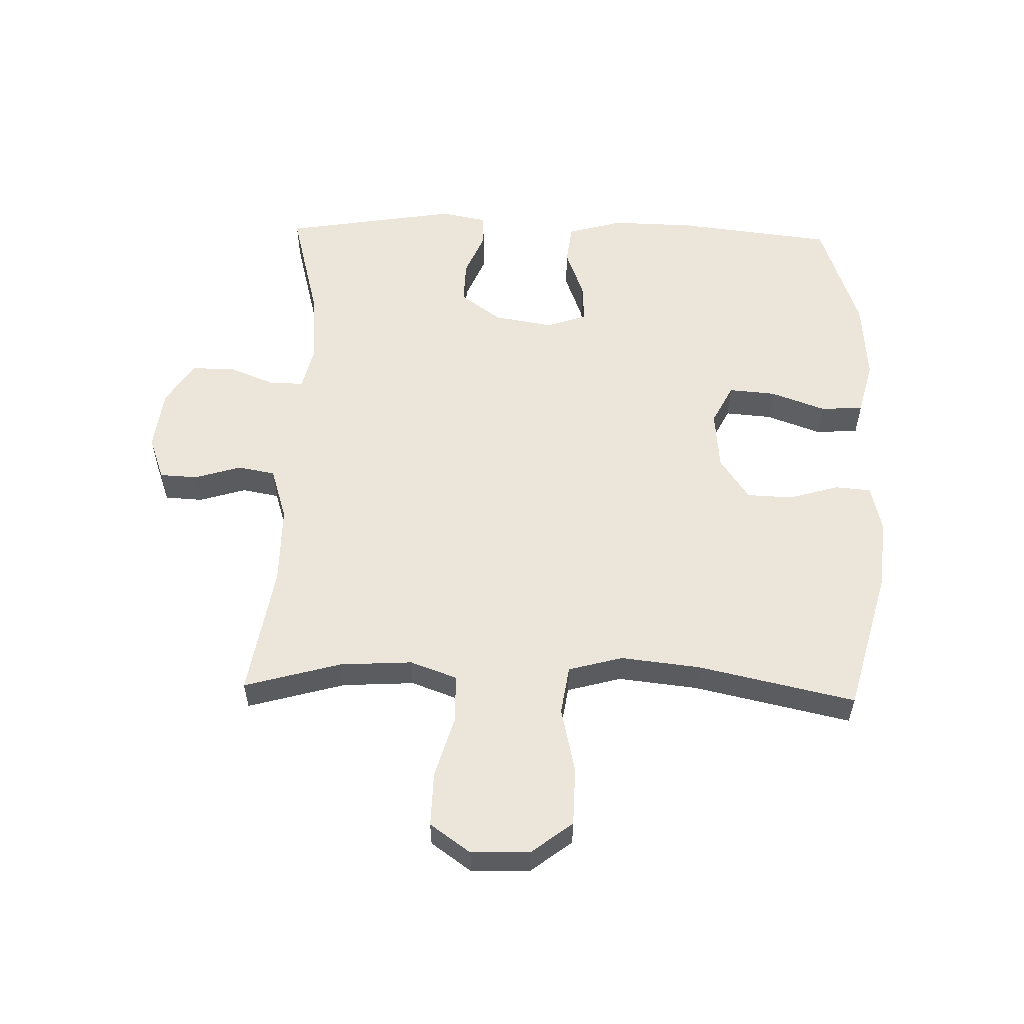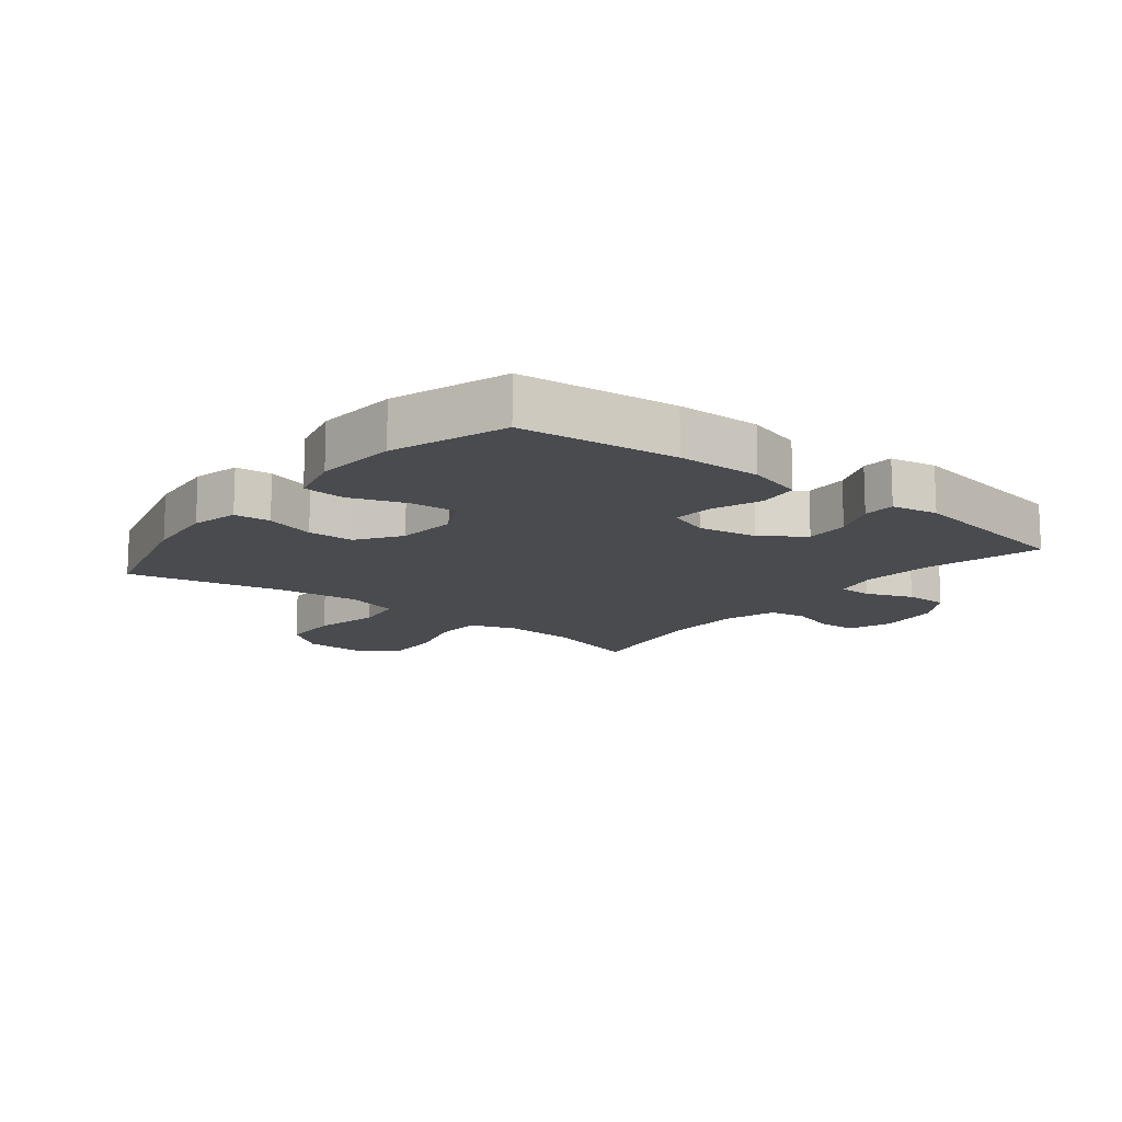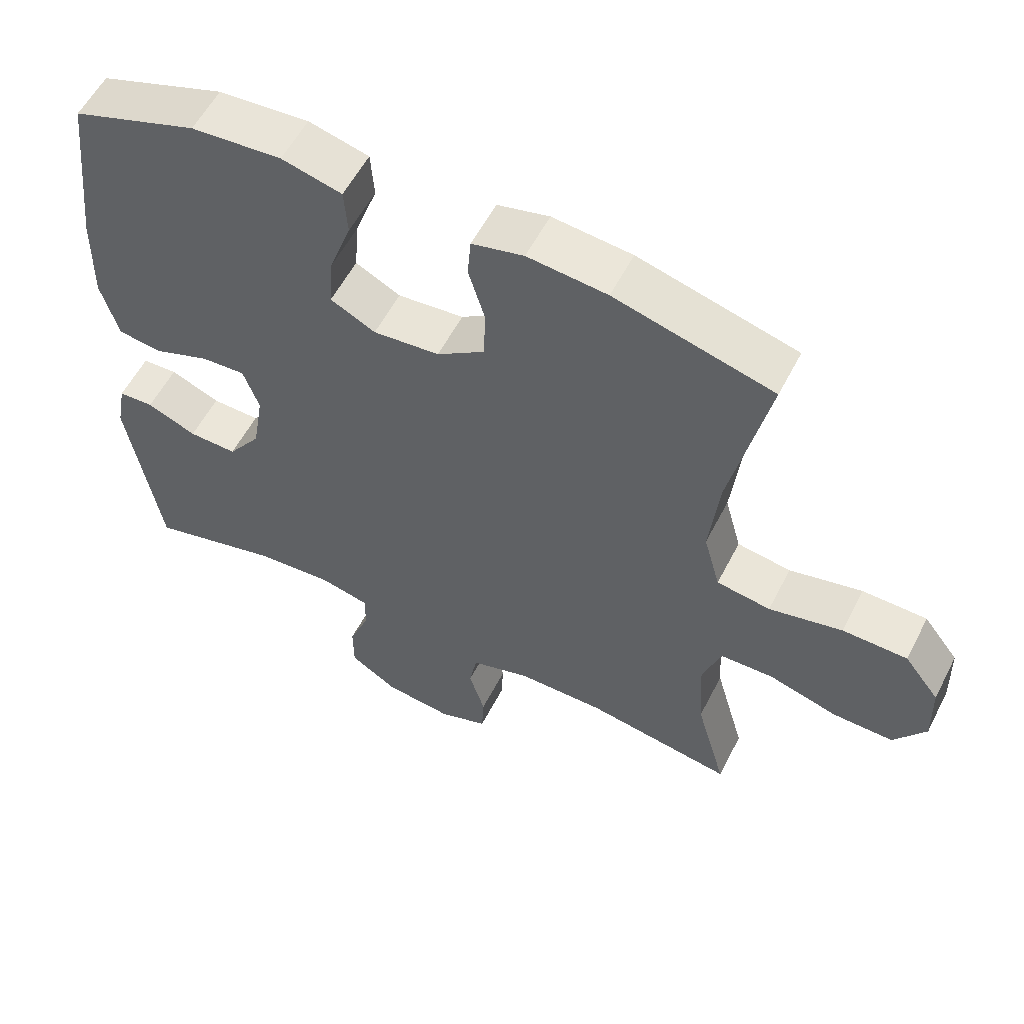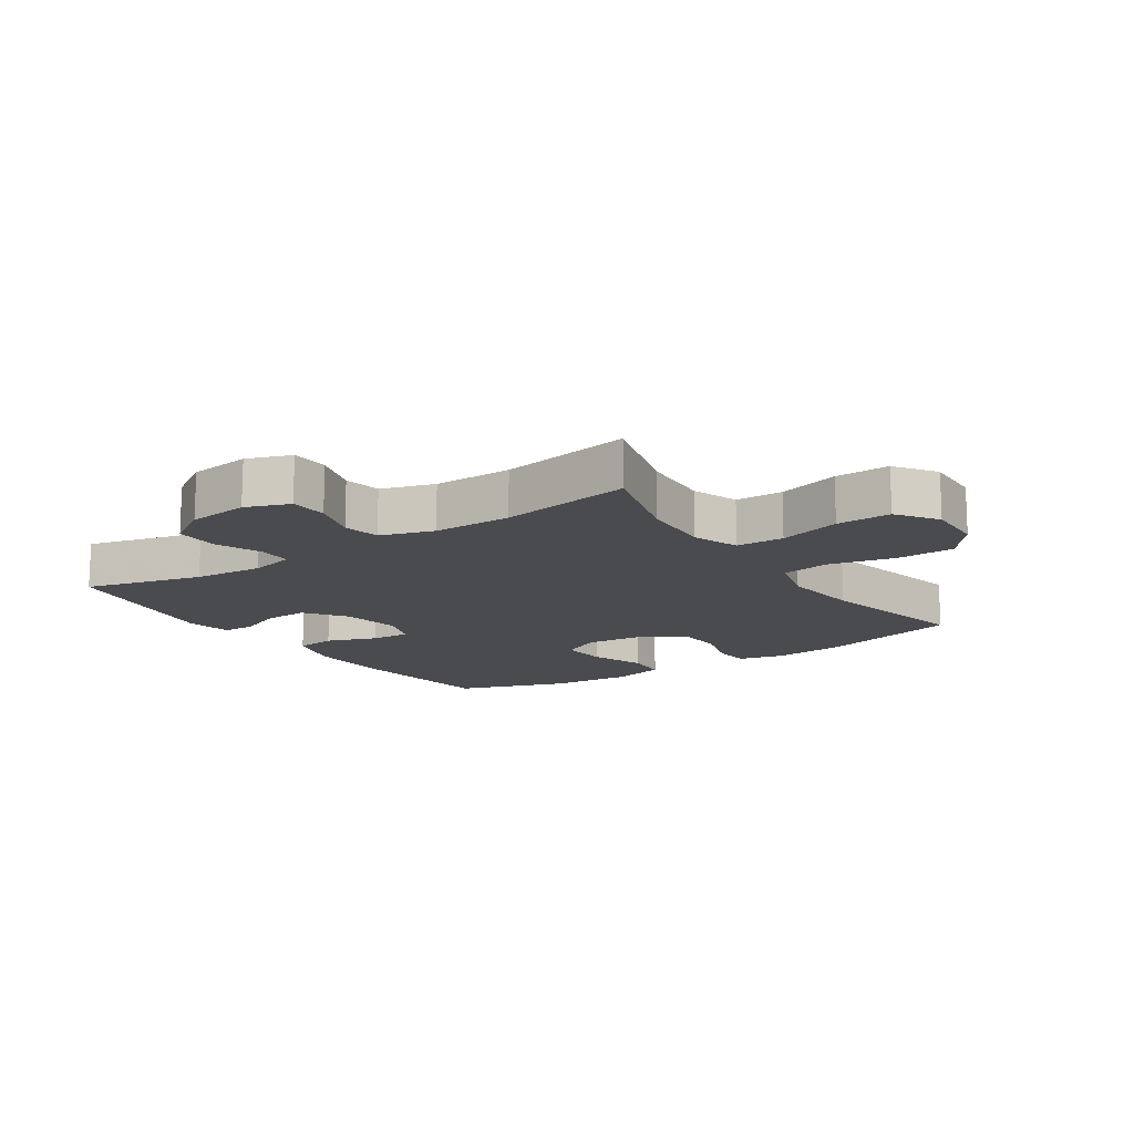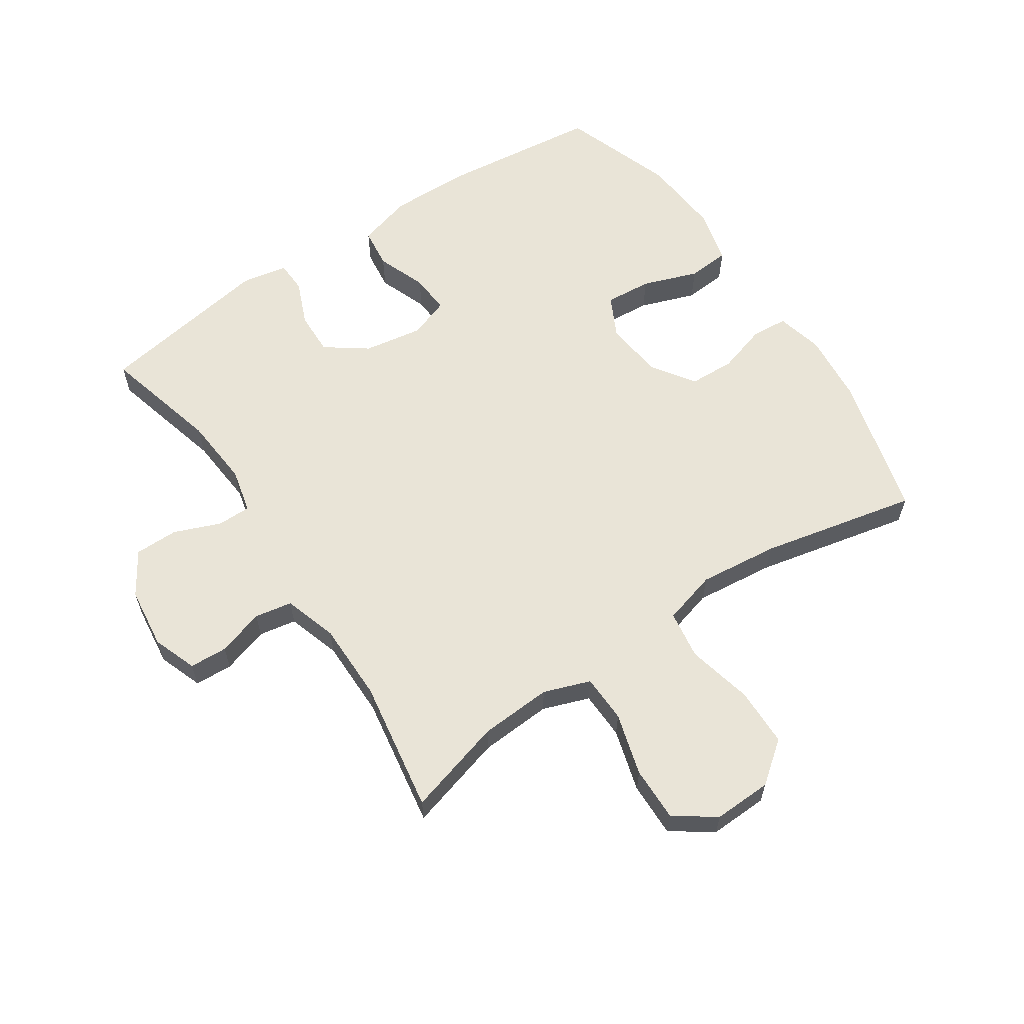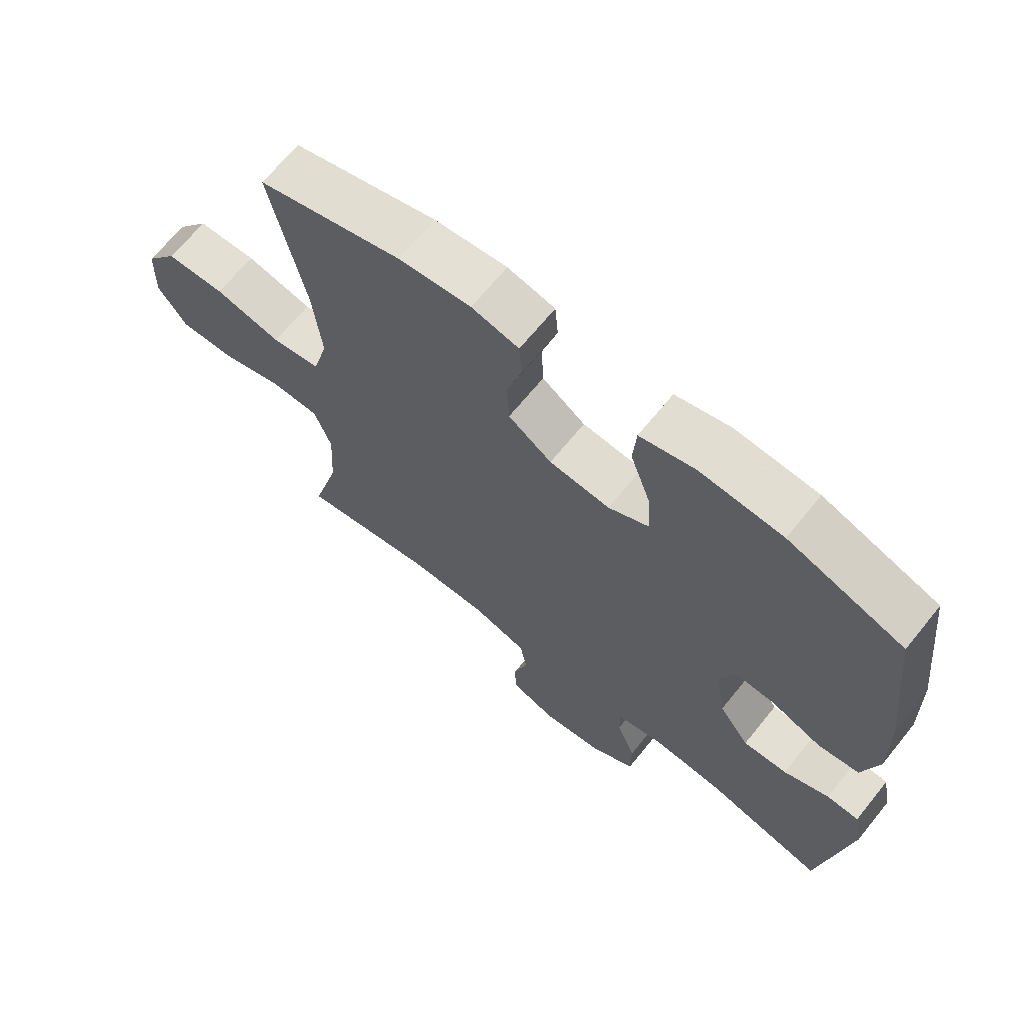
<metadata>
{"format":"obj","ext":"obj","renderer":"f3d","projection":"perspective","resolution":1024,"background":"white","views":[{"elev":55.9,"azim":-88.4,"up":"+Y"},{"elev":-13.7,"azim":51.5,"up":"+Y"},{"elev":56.8,"azim":-153.0,"up":"+Z"},{"elev":-14.2,"azim":-146.1,"up":"+Y"},{"elev":60.9,"azim":-123.9,"up":"+Y"},{"elev":66.9,"azim":39.0,"up":"+Z"}]}
</metadata>
<code>
v -0.5 0.07 0.5
v -0.271 0.07 0.561
v -0.156 0.07 0.572
v -0.081 0.07 0.554
v -0.076 0.07 0.496
v -0.1 0.07 0.416
v -0.097 0.07 0.342
v -0.028 0.07 0.295
v 0.068 0.07 0.286
v 0.133 0.07 0.319
v 0.127 0.07 0.394
v 0.095 0.07 0.483
v 0.1 0.07 0.551
v 0.187 0.07 0.573
v 0.318 0.07 0.563
v 0.5 0.07 0.5
v 0.529 0.07 0.249
v 0.532 0.07 0.115
v 0.507 0.07 0.026
v 0.442 0.07 0.018
v 0.362 0.07 0.048
v 0.298 0.07 0.052
v 0.275 0.07 -0.013
v 0.291 0.07 -0.108
v 0.339 0.07 -0.174
v 0.409 0.07 -0.172
v 0.481 0.07 -0.142
v 0.532 0.07 -0.144
v 0.546 0.07 -0.218
v 0.5 0.07 -0.5
v 0.311 0.07 -0.451
v 0.198 0.07 -0.442
v 0.126 0.07 -0.459
v 0.126 0.07 -0.513
v 0.156 0.07 -0.588
v 0.156 0.07 -0.658
v 0.087 0.07 -0.702
v -0.012 0.07 -0.714
v -0.083 0.07 -0.688
v -0.086 0.07 -0.627
v -0.063 0.07 -0.552
v -0.074 0.07 -0.492
v -0.16 0.07 -0.465
v -0.287 0.07 -0.465
v -0.5 0.07 -0.5
v -0.456 0.07 -0.344
v -0.449 0.07 -0.228
v -0.476 0.07 -0.153
v -0.553 0.07 -0.151
v -0.653 0.07 -0.18
v -0.741 0.07 -0.182
v -0.787 0.07 -0.117
v -0.784 0.07 -0.023
v -0.733 0.07 0.043
v -0.639 0.07 0.045
v -0.533 0.07 0.021
v -0.455 0.07 0.033
v -0.431 0.07 0.12
v -0.445 0.07 0.248
v -0.5 0 0.5
v -0.271 0 0.561
v -0.156 0 0.572
v -0.081 0 0.554
v -0.076 0 0.496
v -0.1 0 0.416
v -0.097 0 0.342
v -0.028 0 0.295
v 0.068 0 0.286
v 0.133 0 0.319
v 0.127 0 0.394
v 0.095 0 0.483
v 0.1 0 0.551
v 0.187 0 0.573
v 0.318 0 0.563
v 0.5 0 0.5
v 0.529 0 0.249
v 0.532 0 0.115
v 0.507 0 0.026
v 0.442 0 0.018
v 0.362 0 0.048
v 0.298 0 0.052
v 0.275 0 -0.013
v 0.291 0 -0.108
v 0.339 0 -0.174
v 0.409 0 -0.172
v 0.481 0 -0.142
v 0.532 0 -0.144
v 0.546 0 -0.218
v 0.5 0 -0.5
v 0.311 0 -0.451
v 0.198 0 -0.442
v 0.126 0 -0.459
v 0.126 0 -0.513
v 0.156 0 -0.588
v 0.156 0 -0.658
v 0.087 0 -0.702
v -0.012 0 -0.714
v -0.083 0 -0.688
v -0.086 0 -0.627
v -0.063 0 -0.552
v -0.074 0 -0.492
v -0.16 0 -0.465
v -0.287 0 -0.465
v -0.5 0 -0.5
v -0.456 0 -0.344
v -0.449 0 -0.228
v -0.476 0 -0.153
v -0.553 0 -0.151
v -0.653 0 -0.18
v -0.741 0 -0.182
v -0.787 0 -0.117
v -0.784 0 -0.023
v -0.733 0 0.043
v -0.639 0 0.045
v -0.533 0 0.021
v -0.455 0 0.033
v -0.431 0 0.12
v -0.445 0 0.248
f 53 54 55 56
f 53 56 57
f 52 53 57
f 49 50 51 52
f 48 49 52 57
f 47 48 57 58
f 44 45 46
f 43 44 46 47
f 42 43 47 58
f 38 39 40 41
f 38 41 42
f 37 38 42
f 34 35 36 37
f 33 34 37 42
f 32 33 42 58
f 28 29 30 31
f 26 27 28 31
f 25 26 31 32
f 24 25 32 58
f 18 19 20 21
f 18 21 22
f 17 18 22
f 16 17 22
f 15 16 22
f 14 15 22 23
f 11 12 13 14
f 10 11 14 23
f 3 4 5 6
f 3 6 7
f 59 1 2 3
f 59 3 7
f 58 59 7 8
f 24 58 8 9
f 9 10 23 24
f 115 114 113 112
f 116 115 112
f 116 112 111
f 111 110 109 108
f 116 111 108 107
f 117 116 107 106
f 105 104 103
f 106 105 103 102
f 117 106 102 101
f 100 99 98 97
f 101 100 97
f 101 97 96
f 96 95 94 93
f 101 96 93 92
f 117 101 92 91
f 90 89 88 87
f 90 87 86 85
f 91 90 85 84
f 117 91 84 83
f 80 79 78 77
f 81 80 77
f 81 77 76
f 81 76 75
f 81 75 74
f 82 81 74 73
f 73 72 71 70
f 82 73 70 69
f 65 64 63 62
f 66 65 62
f 62 61 60 118
f 66 62 118
f 67 66 118 117
f 68 67 117 83
f 83 82 69 68
f 1 60 61 2
f 2 61 62 3
f 3 62 63 4
f 4 63 64 5
f 5 64 65 6
f 6 65 66 7
f 7 66 67 8
f 8 67 68 9
f 9 68 69 10
f 10 69 70 11
f 11 70 71 12
f 12 71 72 13
f 13 72 73 14
f 14 73 74 15
f 15 74 75 16
f 16 75 76 17
f 17 76 77 18
f 18 77 78 19
f 19 78 79 20
f 20 79 80 21
f 21 80 81 22
f 22 81 82 23
f 23 82 83 24
f 24 83 84 25
f 25 84 85 26
f 26 85 86 27
f 27 86 87 28
f 28 87 88 29
f 29 88 89 30
f 30 89 90 31
f 31 90 91 32
f 32 91 92 33
f 33 92 93 34
f 34 93 94 35
f 35 94 95 36
f 36 95 96 37
f 37 96 97 38
f 38 97 98 39
f 39 98 99 40
f 40 99 100 41
f 41 100 101 42
f 42 101 102 43
f 43 102 103 44
f 44 103 104 45
f 45 104 105 46
f 46 105 106 47
f 47 106 107 48
f 48 107 108 49
f 49 108 109 50
f 50 109 110 51
f 51 110 111 52
f 52 111 112 53
f 53 112 113 54
f 54 113 114 55
f 55 114 115 56
f 56 115 116 57
f 57 116 117 58
f 58 117 118 59
f 59 118 60 1

</code>
